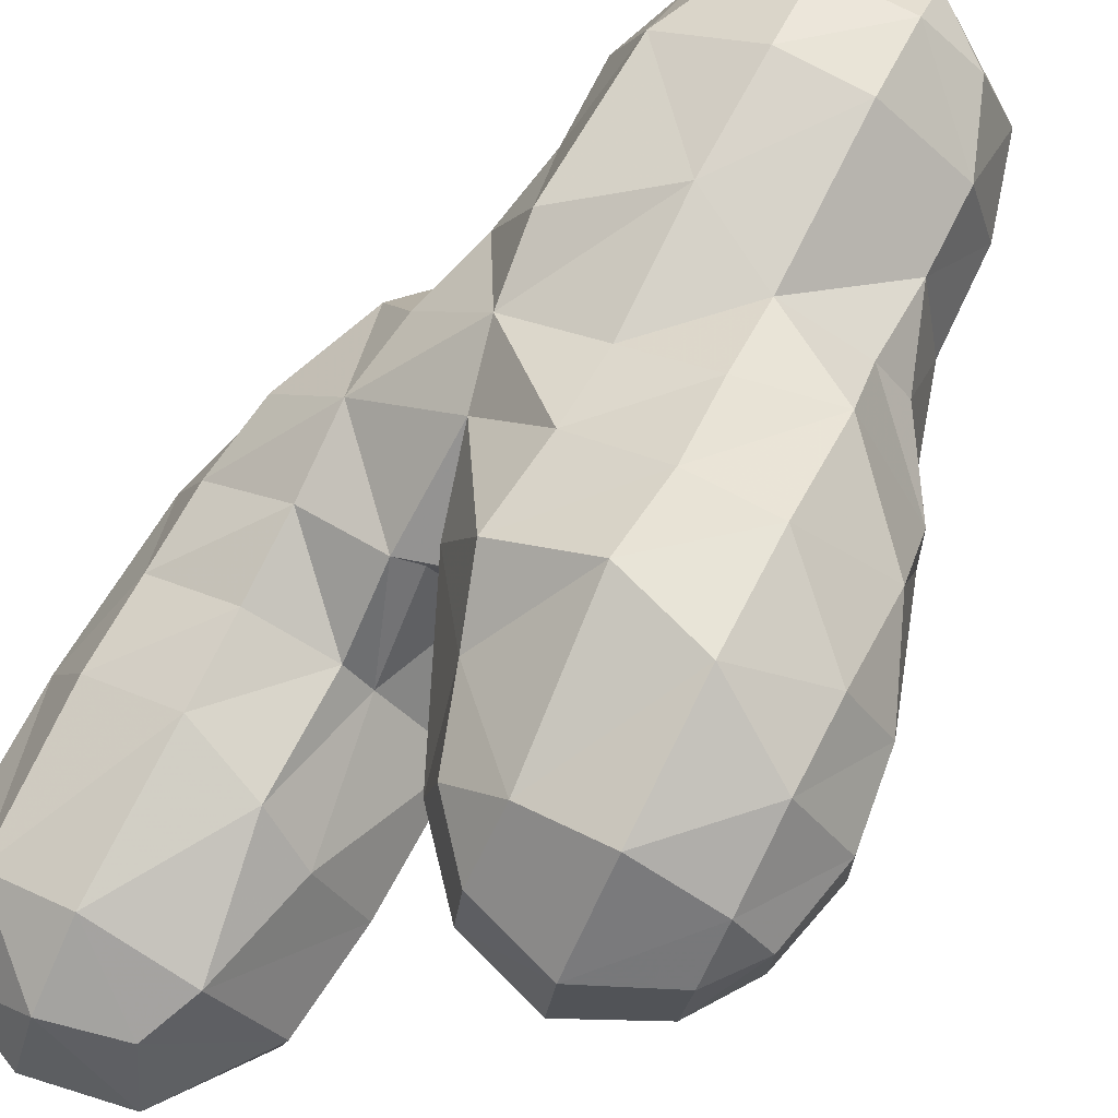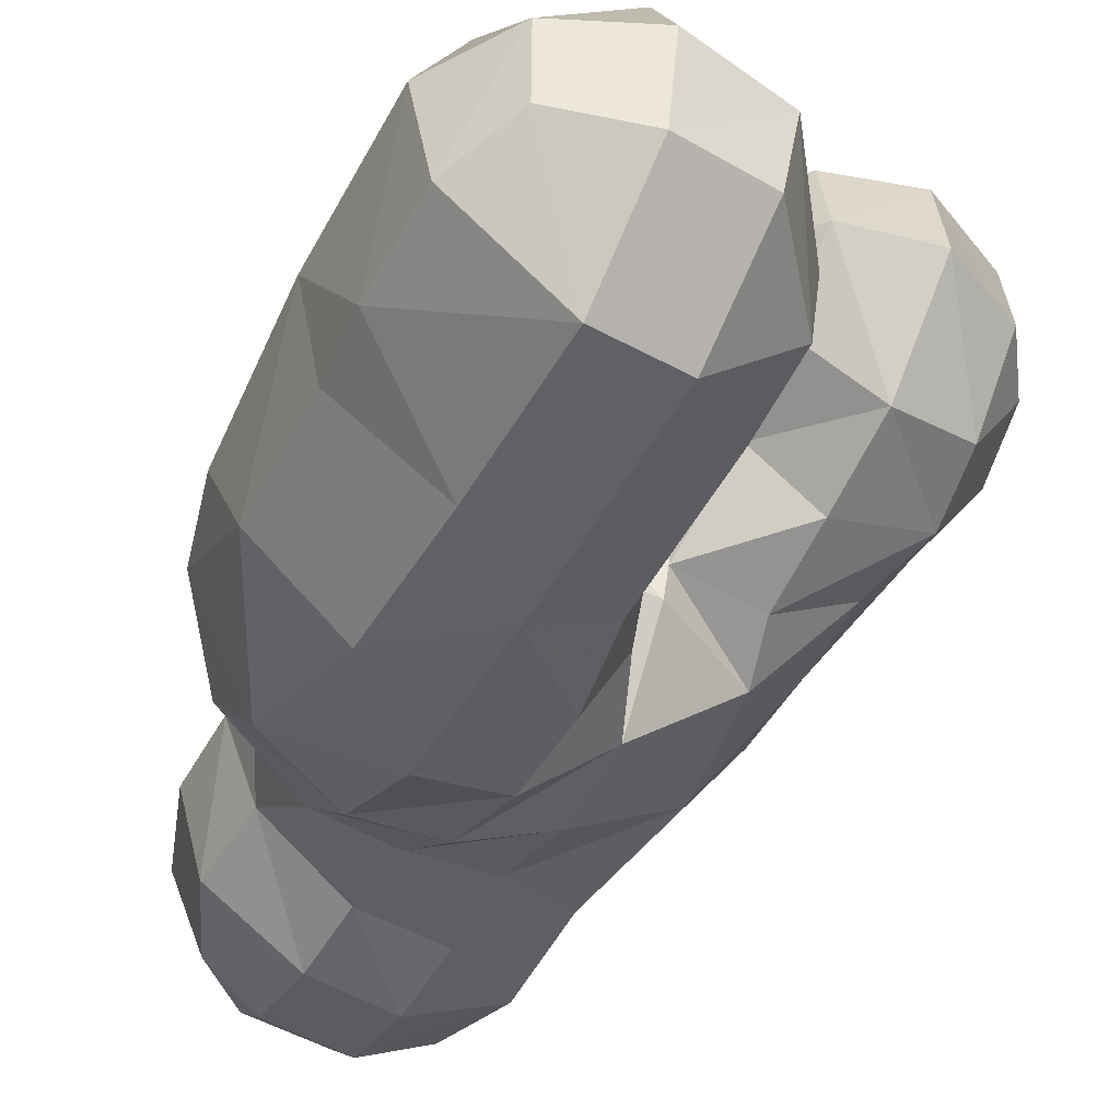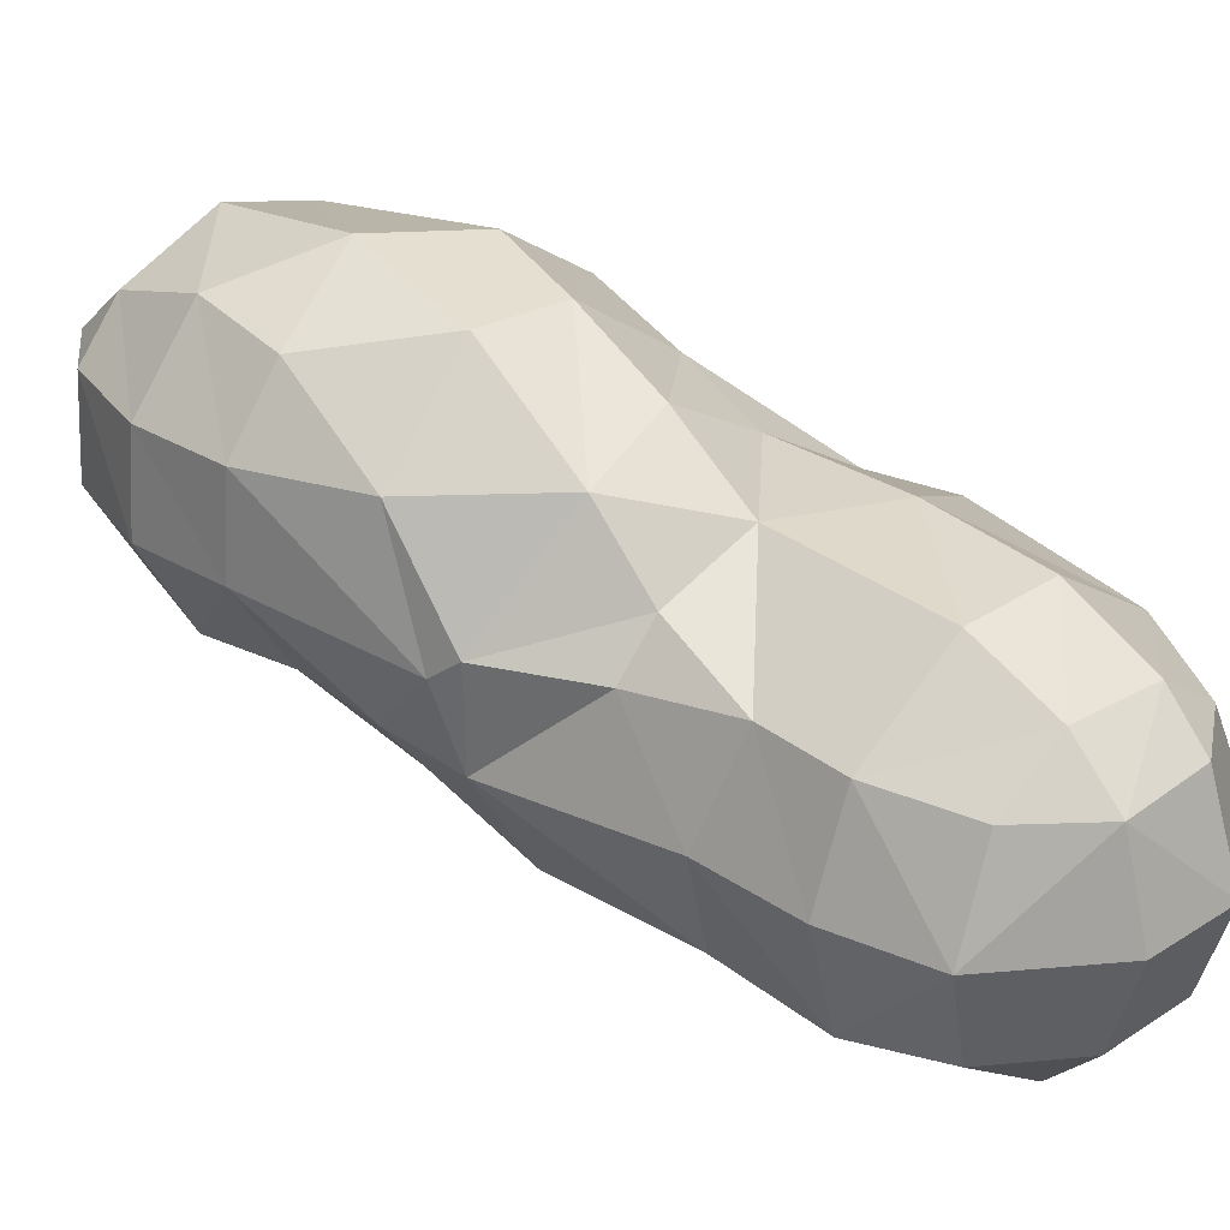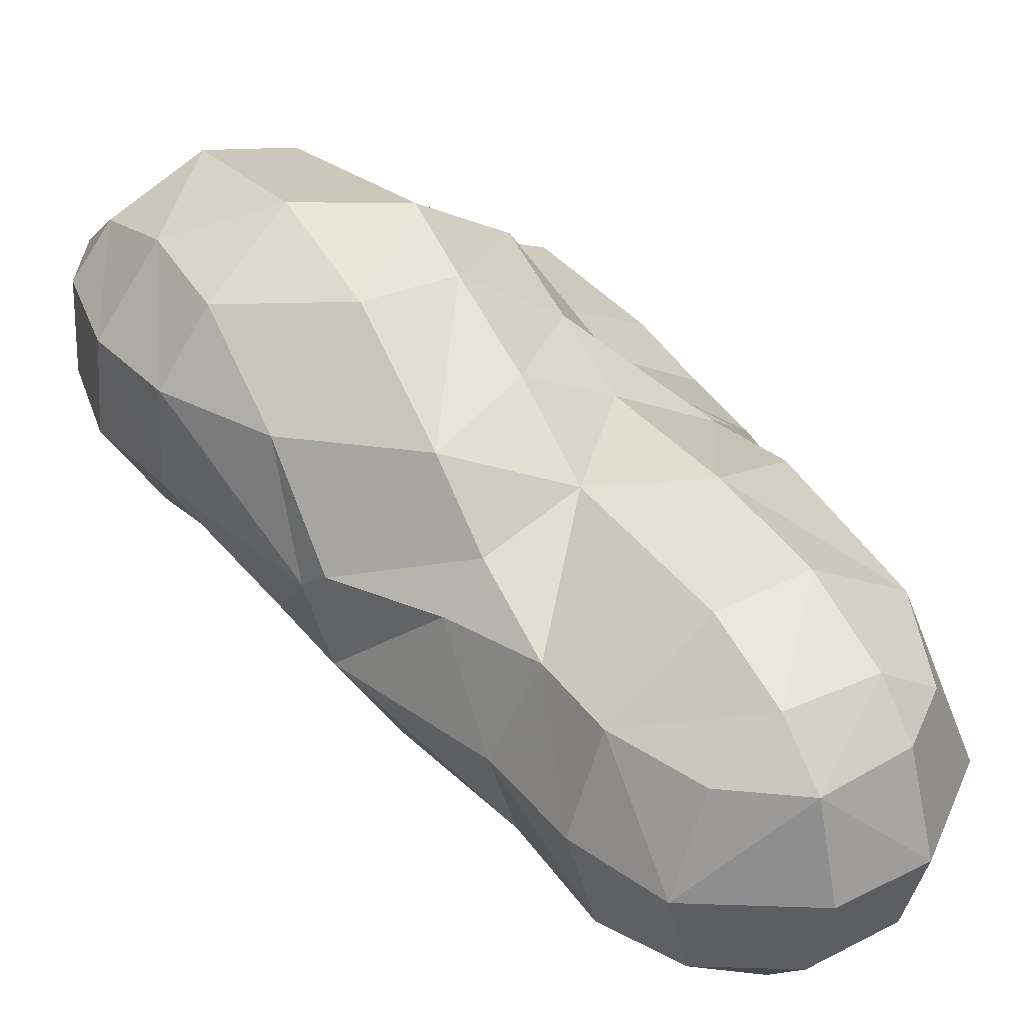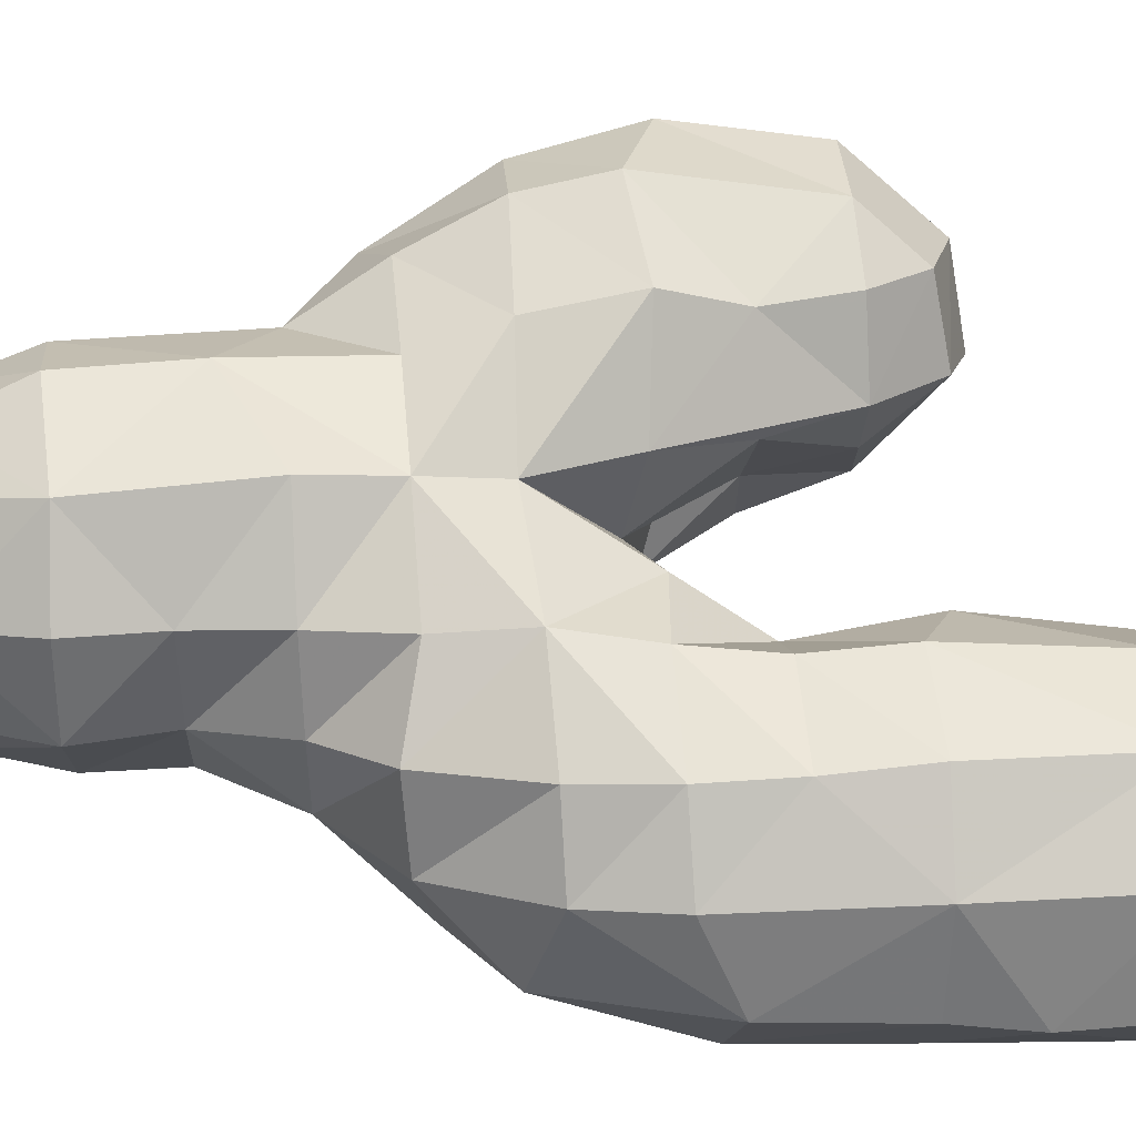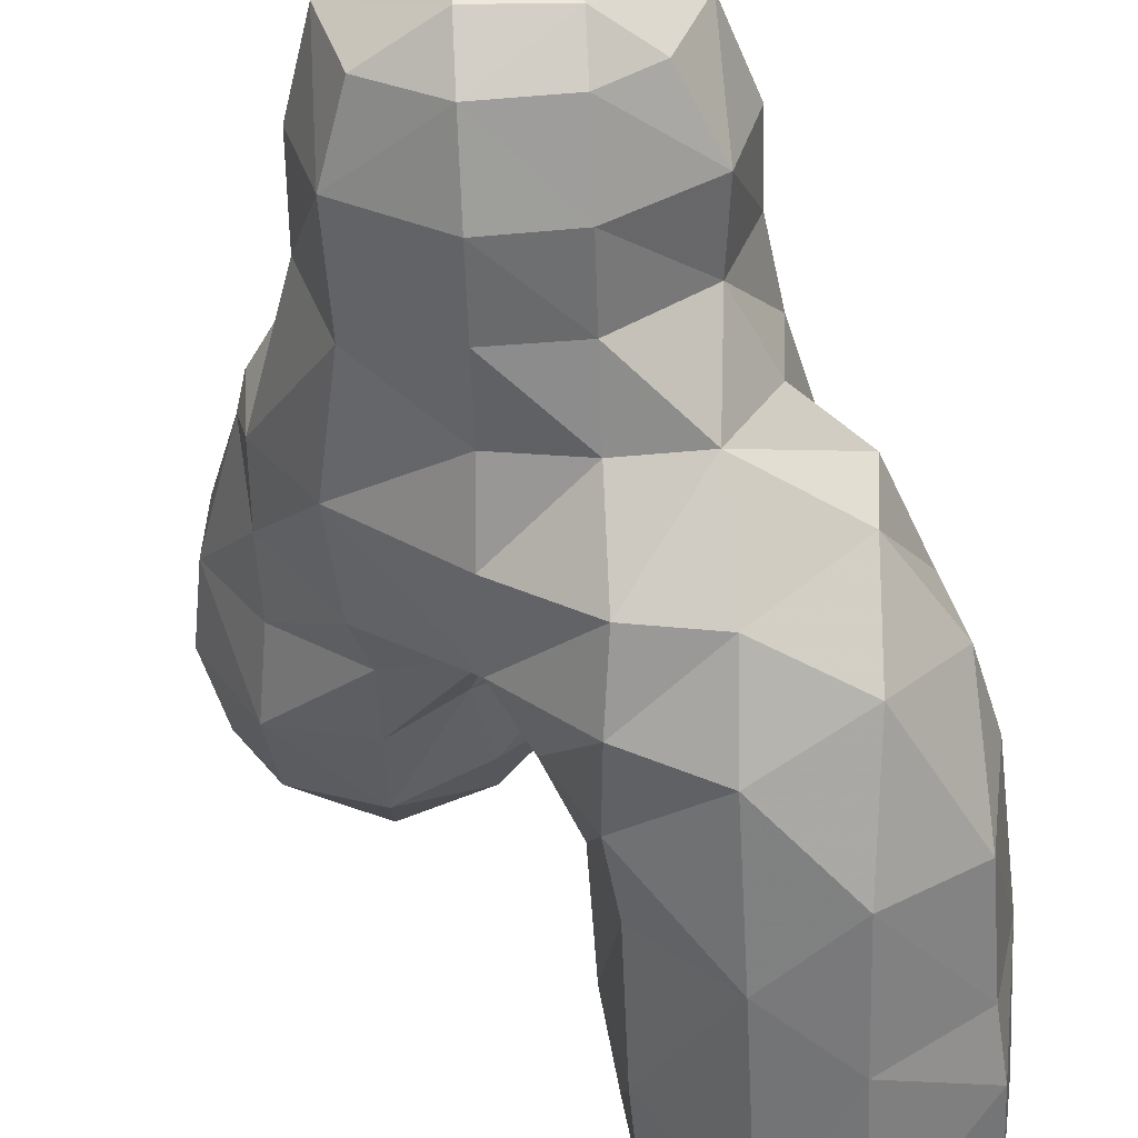
<metadata>
{"format":"obj","ext":"obj","renderer":"f3d","projection":"perspective","resolution":1024,"background":"white","views":[{"elev":76.8,"azim":-149.1,"up":"+Z"},{"elev":-48.2,"azim":155.4,"up":"+Z"},{"elev":28.0,"azim":-38.4,"up":"+Z"},{"elev":35.1,"azim":-27.7,"up":"+Z"},{"elev":21.2,"azim":89.4,"up":"+Z"},{"elev":-55.4,"azim":5.8,"up":"+Z"}]}
</metadata>
<code>
v -0.3486 -0.7812 -2.496
v -0.4861 -0.9682 2.045
v -0.439 0.7329 -2.895
v -0.93 4.94 3.646
v -0.8212 5.224 -3.097
v -0.5947 0.5047 2.604
v -0.5438 2.227 -2.818
v -1.271 11.06 0.8815
v -1.469 9.507 0.4222
v -1.421 10.89 4.275
v -1.414 11.98 3.308
v -0.3288 -2.16 -0.2458
v -1.015 8.135 -0.794
v -0.6498 3.72 -2.705
v -0.8218 3.512 2.712
v -0.4042 -1.79 1.269
v -1.078 6.445 4.42
v -0.9879 8.007 -1.349
v -0.3173 -1.612 -1.725
v 3.592 6.89 0.3156
v 1.489 8.269 0.2388
v 1.012 -0.8632 2.028
v 1.144 -0.6829 -2.347
v 0.8889 0.607 2.696
v 1.053 0.8309 -2.74
v 0.7873 5.38 -4.103
v 0.5787 5.096 2.785
v 0.9499 2.327 -2.706
v 0.3087 9.64 1.551
v 1.174 -1.454 -1.673
v 0.1034 9.567 3.251
v 1.165 -2.024 -0.195
v 0.7735 8.048 -1.233
v 0.3885 8.33 -4.428
v 0.4956 7.879 0.2755
v 0.6284 8.256 3.67
v 0.7923 2.73 2.824
v 0.5528 6.521 3.286
v 0.09148 14.31 -2.546
v 1.081 -1.544 1.324
v -0.02711 12.38 -2.505
v 0.8527 3.833 -2.929
v 4.885 10.06 -1.082
v 4.575 14.55 -0.9047
v 5.09 14.79 -4.263
v -1.624 -0.8724 -1.714
v -2.755 11.11 0.02716
v -2.146 0.4444 1.383
v -2.724 6.998 -1.37
v -2.622 9.518 -0.5437
v -2.882 10.8 4.65
v -2.506 8.038 -0.9931
v -2.293 3.417 2.134
v -2.565 6.363 4.477
v 2.63 -0.7206 -0.09975
v 2.668 0.8627 -1.649
v 2.285 5.517 -4.33
v 1.731 12 -0.2369
v 1.997 10.25 -5.411
v 1.871 9.833 -0.5971
v 1.278 16.14 -2.441
v 2.254 5.253 1.771
v 1.938 8.427 0.3797
v 2.13 7.249 -5.131
v 2.256 3.934 -2.785
v 1.791 14.41 -5.486
v 1.184 14.42 -0.7261
v 1.599 15.43 -1.129
v -4.358 10.73 3.961
v -4.159 7.722 4.151
v -4.36 11.84 1.711
v -4.391 11.57 3.201
v 3.161 3.876 0.1085
v -4.002 7.897 0.08708
v -4.051 5.25 1.116
v -2.158 0.555 -1.873
v 0.8192 12.36 -1.041
v 0.3225 12.8 -4.119
v 3.084 3.929 -1.394
v -0.2603 11.09 1.805
v -4.935 7.712 3.025
v 1.414 9.825 -1.201
v 4.402 15.82 -3.762
v -4.08 5.984 3.058
v 2.074 -0.6468 -1.613
v 2.996 2.362 0.04113
v -2.457 4.416 3.224
v -2.76 4.955 -1.671
v 0.3111 14.37 -4.051
v 2.558 0.8716 1.612
v -4.252 9.2 4.4
v 5.505 11.73 -2.469
v -2.088 -1.13 -0.2435
v -2.248 1.889 1.452
v 2.527 3.807 1.89
v 5.187 12.99 -4.365
v -2.943 12.36 3.277
v 1.855 6.558 1.58
v 1.946 -0.7727 1.382
v 4.923 8.56 -1.16
v -2.221 2.61 -1.832
v 3.936 6.609 -4.442
v -2.648 0.4739 -0.2076
v -3.898 4.81 1.466
v 0.5568 6.845 -4.496
v -5.218 9.195 3.078
v 4.838 11.67 -0.9163
v 4.054 5.248 -2.831
v 3.481 5.398 0.1818
v 3.215 11.51 -0.04794
v 3.408 11.67 -5.478
v 3.355 9.919 -0.1503
v 3.601 9.099 -5.366
v 2.948 15.84 -0.9951
v 3.452 8.414 0.02615
v 3.039 16.34 -4.121
v 2.974 16.55 -2.379
v 3.049 14.41 -0.2287
v 4.168 5.13 -1.293
v 3.245 14.63 -5.546
v 0.07042 9.797 -2.695
v -2.888 3.404 1.408
v -0.9971 7.901 4.764
v -4.984 10.71 3.147
v 5.119 11.67 -4.27
v -2.699 8.357 4.994
v 1.515 16.04 -4.002
v -2.942 12.64 1.645
v -0.9304 8.346 0.1024
v -1.505 -1.009 1.268
v -1.418 12.27 1.842
v 5.376 14.66 -2.384
v -4.206 10.8 0.3263
v -4.981 7.767 1.524
v -3.788 4.903 -0.05964
v -5.004 10.77 1.647
v 5.12 7.134 -2.702
v 1.258 8.197 1.728
v 0.4959 9.87 -4.226
v 3.102 0.8673 -0.01725
v 4.802 7.052 -1.213
v -3.927 6.393 -0.001605
v 2.451 2.391 -1.514
v -2.812 2.273 -0.1825
v -4.297 9.479 -0.02144
v 5.432 8.656 -2.63
v 4.467 15.98 -2.388
v 5.175 9.328 -4.209
v -0.4806 11.02 3.296
v -0.9121 6.855 -2.978
v -5.28 9.249 1.576
v -0.3944 8.257 -2.823
f 1 3 25
f 1 76 3
f 1 30 19
f 1 19 46
f 1 25 23
f 1 23 30
f 1 46 76
f 2 24 6
f 2 6 48
f 2 16 22
f 2 130 16
f 2 22 24
f 2 48 130
f 15 4 87
f 3 7 28
f 3 76 7
f 3 28 25
f 6 24 37
f 4 38 17
f 4 17 87
f 5 150 26
f 5 26 42
f 5 88 150
f 6 37 15
f 6 15 94
f 6 94 48
f 7 14 42
f 7 101 14
f 7 42 28
f 7 76 101
f 10 11 97
f 10 149 11
f 10 97 51
f 8 29 9
f 8 131 80
f 8 47 131
f 8 80 29
f 8 9 47
f 9 29 35
f 9 35 129
f 10 123 31
f 10 31 149
f 11 80 131
f 11 131 97
f 11 149 80
f 5 42 14
f 5 14 88
f 150 18 33
f 150 49 18
f 150 33 152
f 12 32 16
f 12 16 93
f 12 19 30
f 12 93 19
f 12 30 32
f 123 54 17
f 123 126 54
f 13 35 18
f 13 18 49
f 13 9 129
f 13 129 35
f 13 49 52
f 13 52 50
f 13 50 9
f 14 101 88
f 15 37 27
f 15 27 4
f 15 53 94
f 15 87 53
f 123 10 126
f 16 40 22
f 16 32 40
f 16 130 93
f 17 38 36
f 17 36 123
f 17 54 87
f 150 105 26
f 150 152 105
f 18 35 33
f 19 93 46
f 20 119 141
f 20 100 115
f 20 141 100
f 21 33 35
f 21 35 63
f 21 63 82
f 21 82 33
f 22 90 24
f 22 40 99
f 22 99 90
f 23 25 56
f 23 85 30
f 23 56 85
f 24 90 37
f 25 28 143
f 25 143 56
f 26 105 57
f 26 65 42
f 26 57 65
f 27 37 62
f 27 62 38
f 27 38 4
f 28 42 65
f 28 65 143
f 37 90 95
f 41 121 77
f 78 139 41
f 39 68 61
f 139 121 41
f 139 34 121
f 121 33 82
f 121 152 33
f 121 82 77
f 29 138 35
f 29 80 138
f 31 138 80
f 31 36 138
f 30 55 32
f 30 85 55
f 32 55 40
f 35 98 63
f 35 138 98
f 34 64 105
f 34 139 59
f 34 59 64
f 36 31 123
f 37 95 62
f 105 64 57
f 39 41 67
f 39 67 68
f 39 89 78
f 39 61 89
f 40 55 99
f 41 77 67
f 78 41 39
f 107 112 43
f 107 110 112
f 125 148 113
f 125 111 96
f 125 113 111
f 43 115 100
f 43 112 115
f 43 100 146
f 147 114 44
f 147 44 132
f 147 45 83
f 147 132 45
f 100 137 146
f 148 146 137
f 44 110 107
f 44 114 118
f 44 118 110
f 45 120 83
f 45 96 120
f 96 111 120
f 93 130 48
f 46 93 76
f 87 54 84
f 88 49 150
f 51 97 69
f 51 69 91
f 47 50 145
f 47 145 133
f 87 104 53
f 50 52 145
f 50 47 9
f 126 51 91
f 126 10 51
f 52 74 145
f 52 49 74
f 53 104 122
f 53 122 94
f 128 97 131
f 47 133 128
f 47 128 131
f 54 70 84
f 54 126 70
f 128 133 71
f 55 85 56
f 55 90 99
f 57 64 102
f 57 108 65
f 57 102 108
f 143 65 79
f 59 66 111
f 59 78 66
f 58 82 60
f 58 60 110
f 58 77 82
f 127 61 116
f 59 113 64
f 59 139 78
f 59 111 113
f 60 82 63
f 60 63 115
f 60 112 110
f 60 115 112
f 61 68 114
f 61 114 117
f 61 117 116
f 62 20 98
f 62 98 38
f 63 98 20
f 127 116 66
f 64 113 102
f 66 89 127
f 66 116 120
f 67 118 68
f 67 77 58
f 67 58 118
f 68 118 114
f 65 119 79
f 65 108 119
f 66 78 89
f 58 110 118
f 104 87 84
f 75 135 104
f 75 142 135
f 69 106 91
f 69 97 72
f 69 72 124
f 69 124 106
f 133 136 71
f 133 145 136
f 91 81 70
f 91 106 81
f 104 135 122
f 70 81 84
f 70 126 91
f 74 142 134
f 74 134 145
f 71 72 97
f 71 124 72
f 71 97 128
f 71 136 124
f 142 75 134
f 73 79 109
f 73 143 79
f 73 95 86
f 73 86 143
f 73 62 95
f 73 109 62
f 74 49 142
f 75 84 81
f 75 81 134
f 75 104 84
f 76 93 103
f 76 144 101
f 76 103 144
f 79 119 109
f 80 149 31
f 81 106 134
f 45 132 96
f 83 120 116
f 83 116 117
f 83 117 147
f 86 95 90
f 86 140 56
f 86 56 143
f 86 90 140
f 43 92 107
f 43 146 92
f 61 127 89
f 90 55 140
f 92 125 96
f 92 96 132
f 92 44 107
f 92 132 44
f 93 48 103
f 119 20 109
f 119 108 141
f 94 103 48
f 94 144 103
f 94 122 144
f 66 120 111
f 109 20 62
f 98 36 38
f 98 138 36
f 100 141 137
f 92 148 125
f 102 148 137
f 102 137 108
f 88 142 49
f 88 101 135
f 88 135 142
f 105 152 34
f 106 124 151
f 106 151 134
f 148 92 146
f 144 122 135
f 144 135 101
f 20 115 63
f 113 148 102
f 114 147 117
f 121 34 152
f 124 136 151
f 55 56 140
f 134 151 145
f 136 145 151
f 137 141 108

</code>
